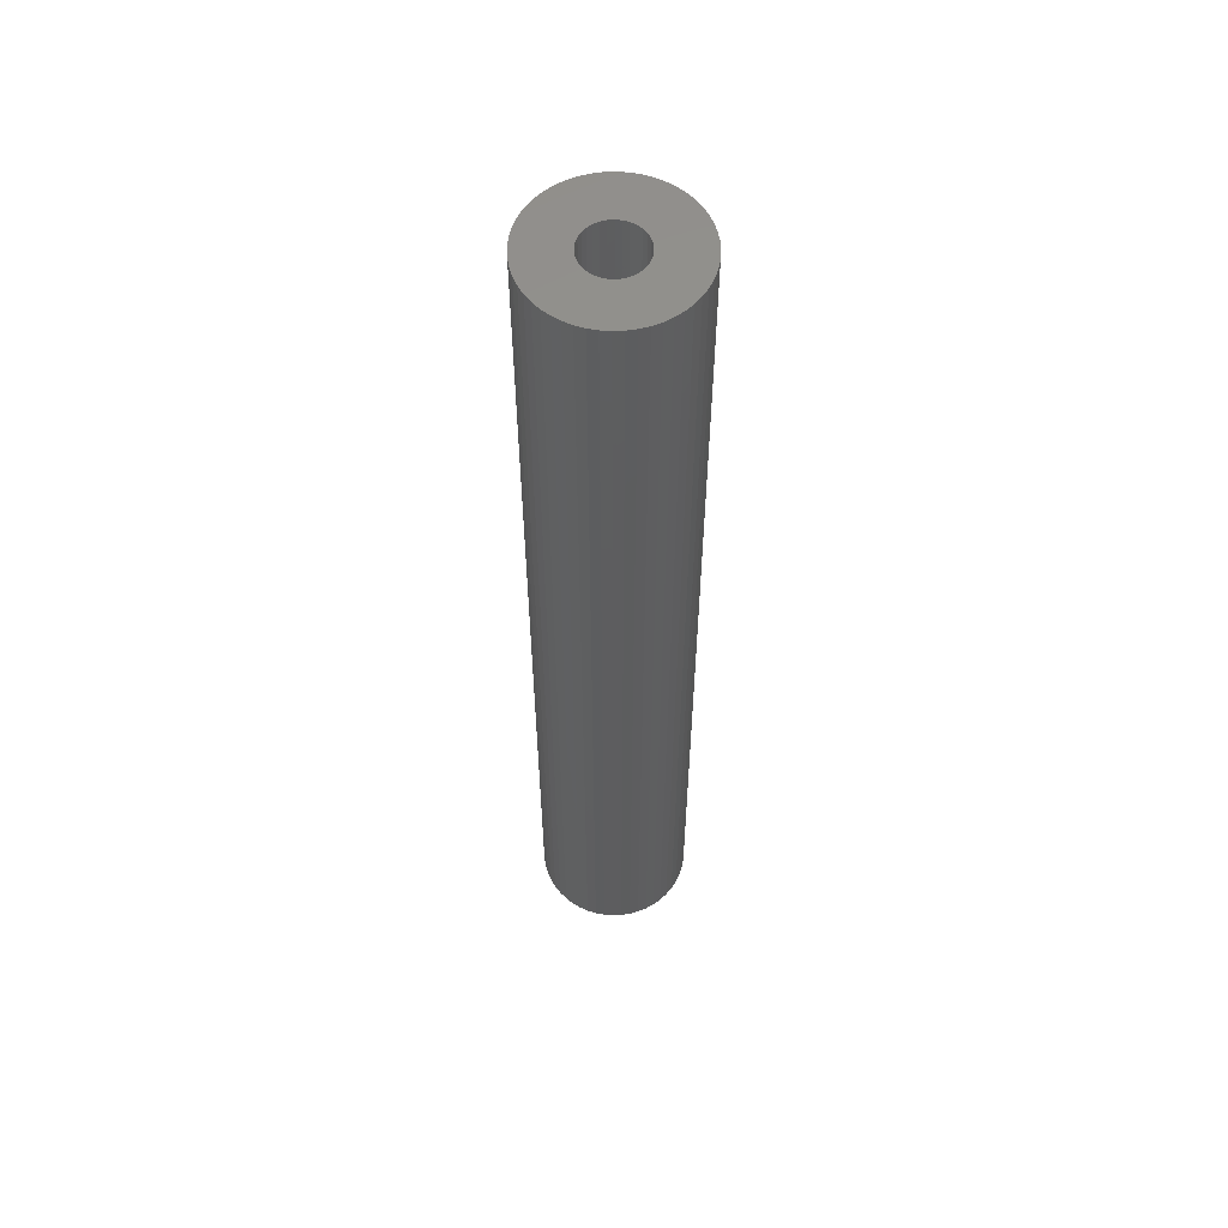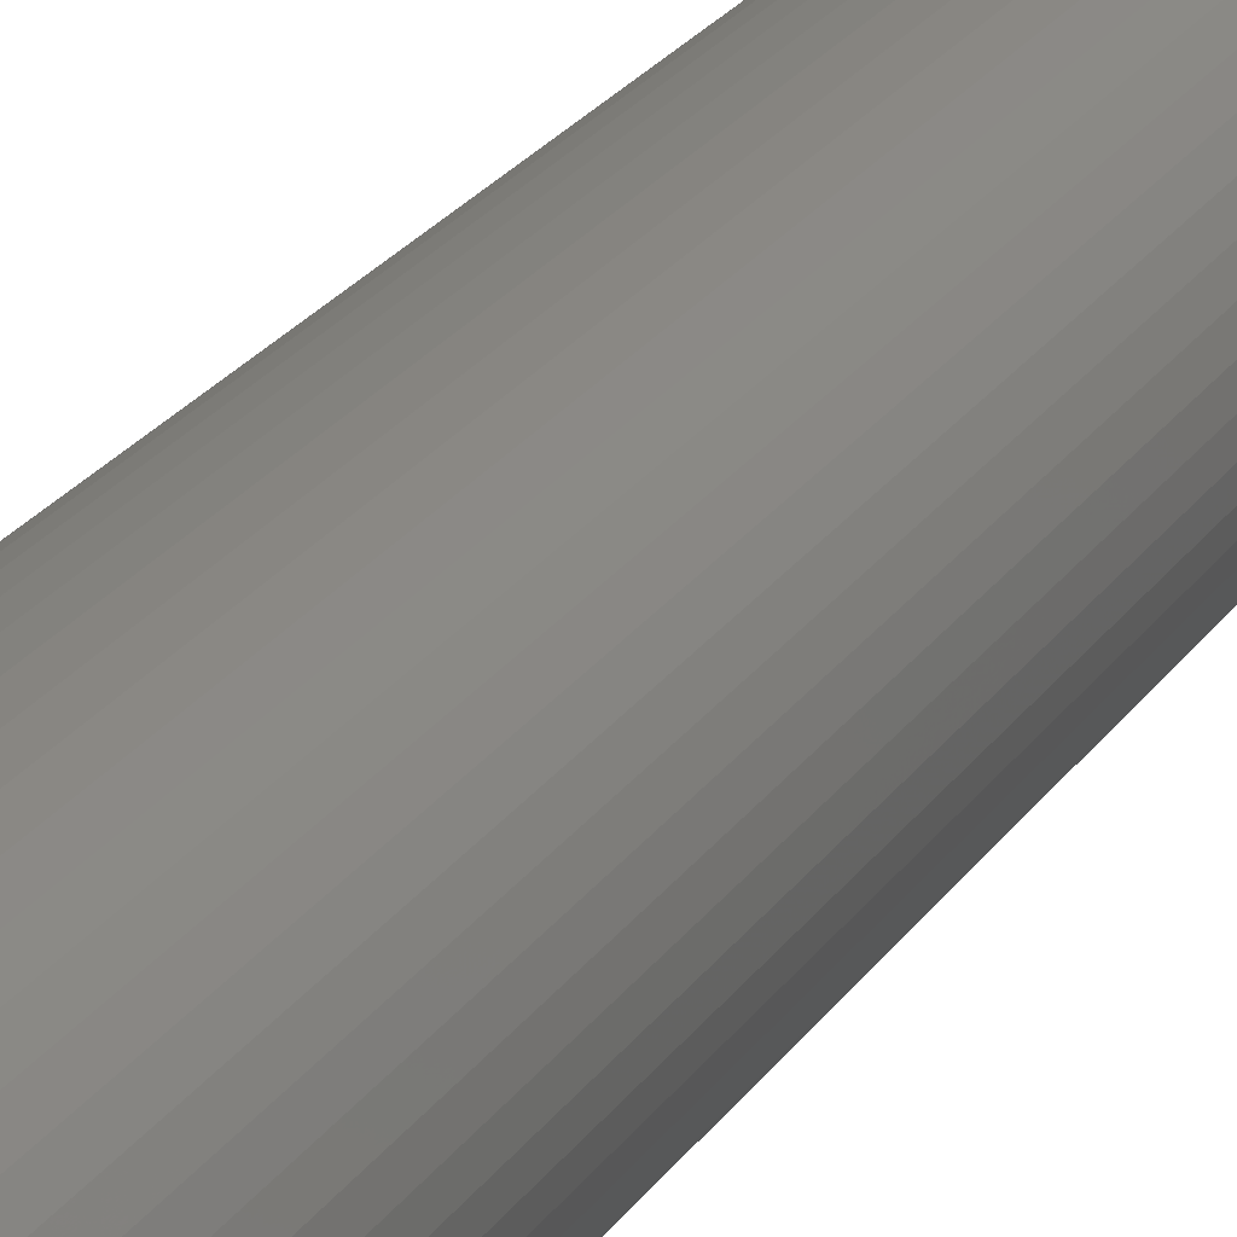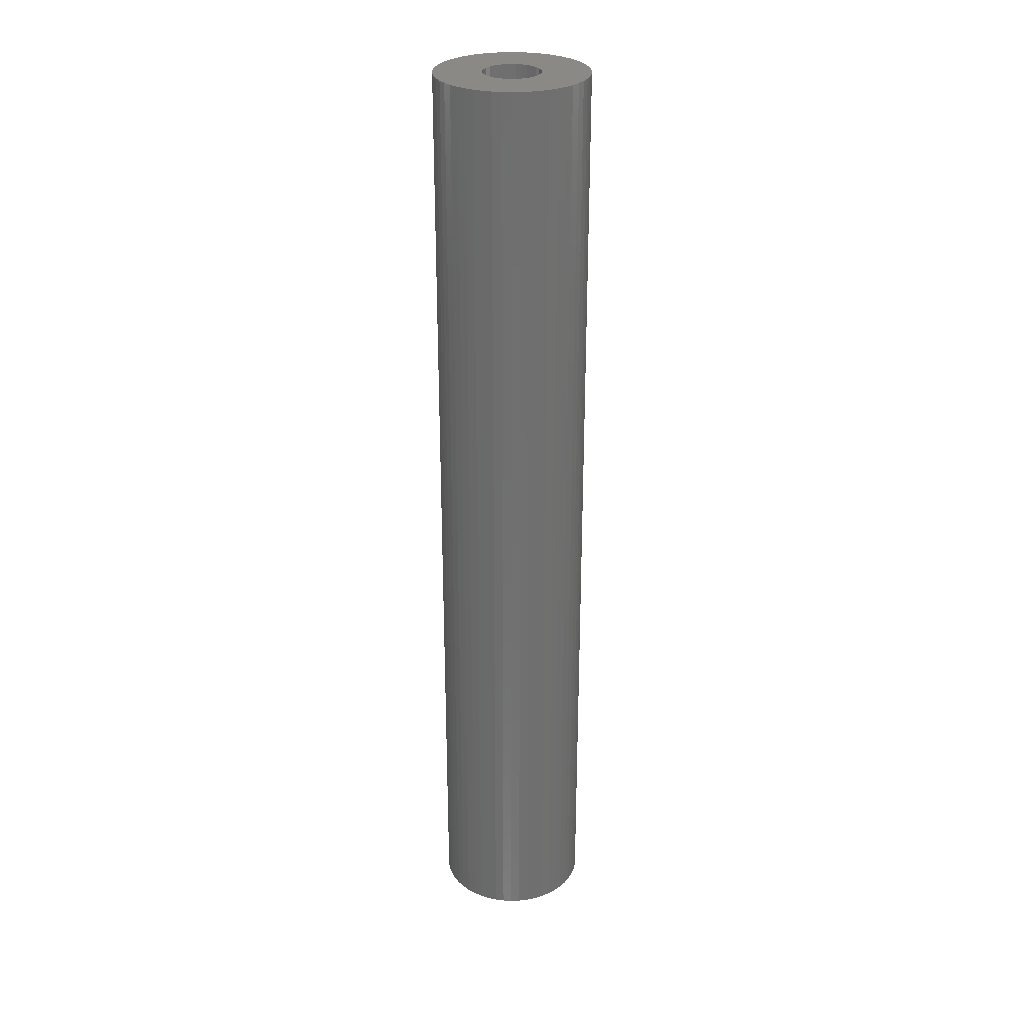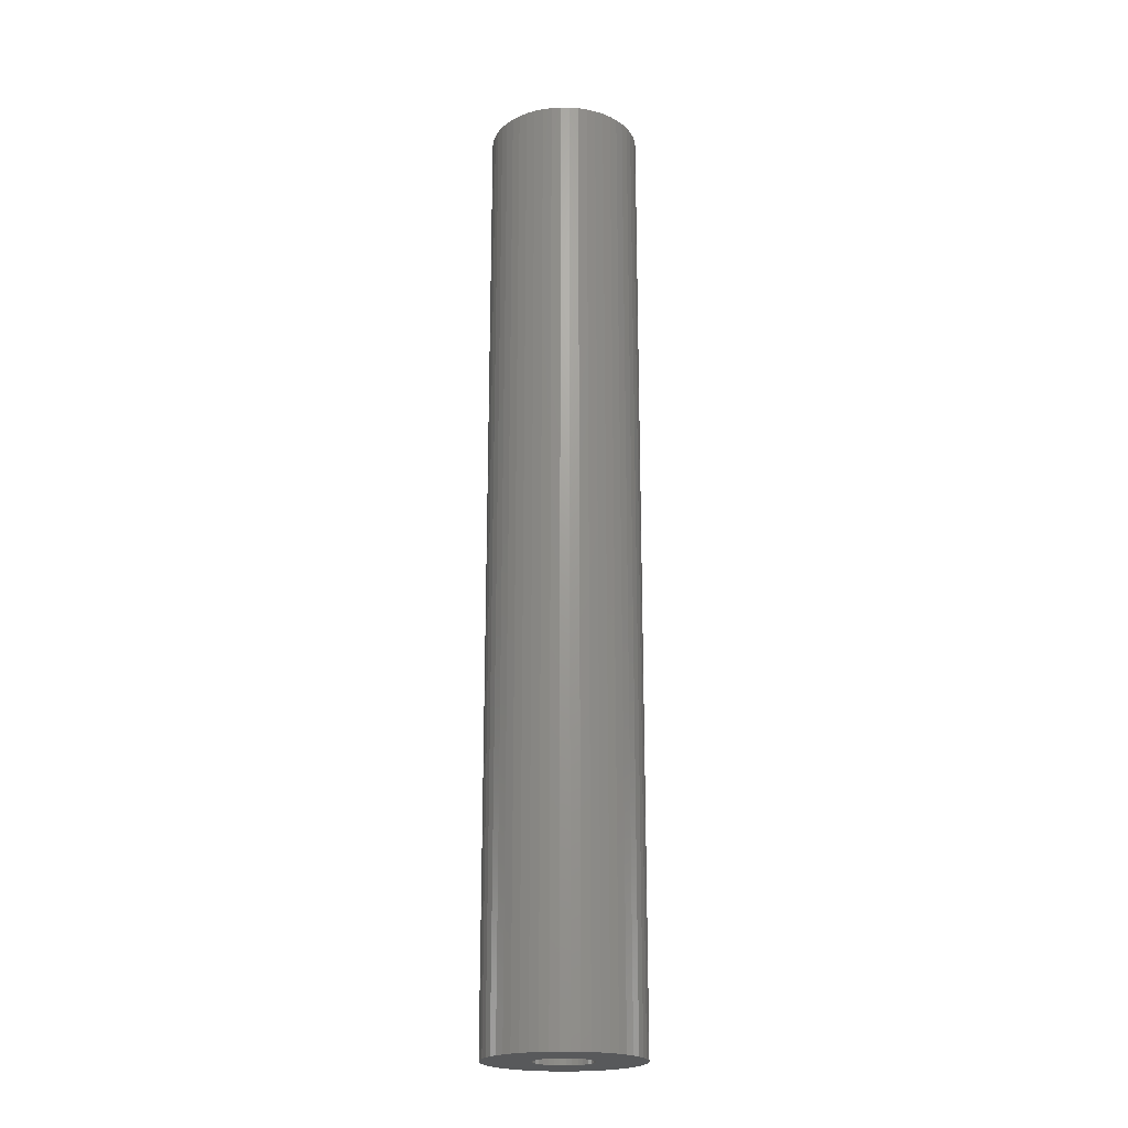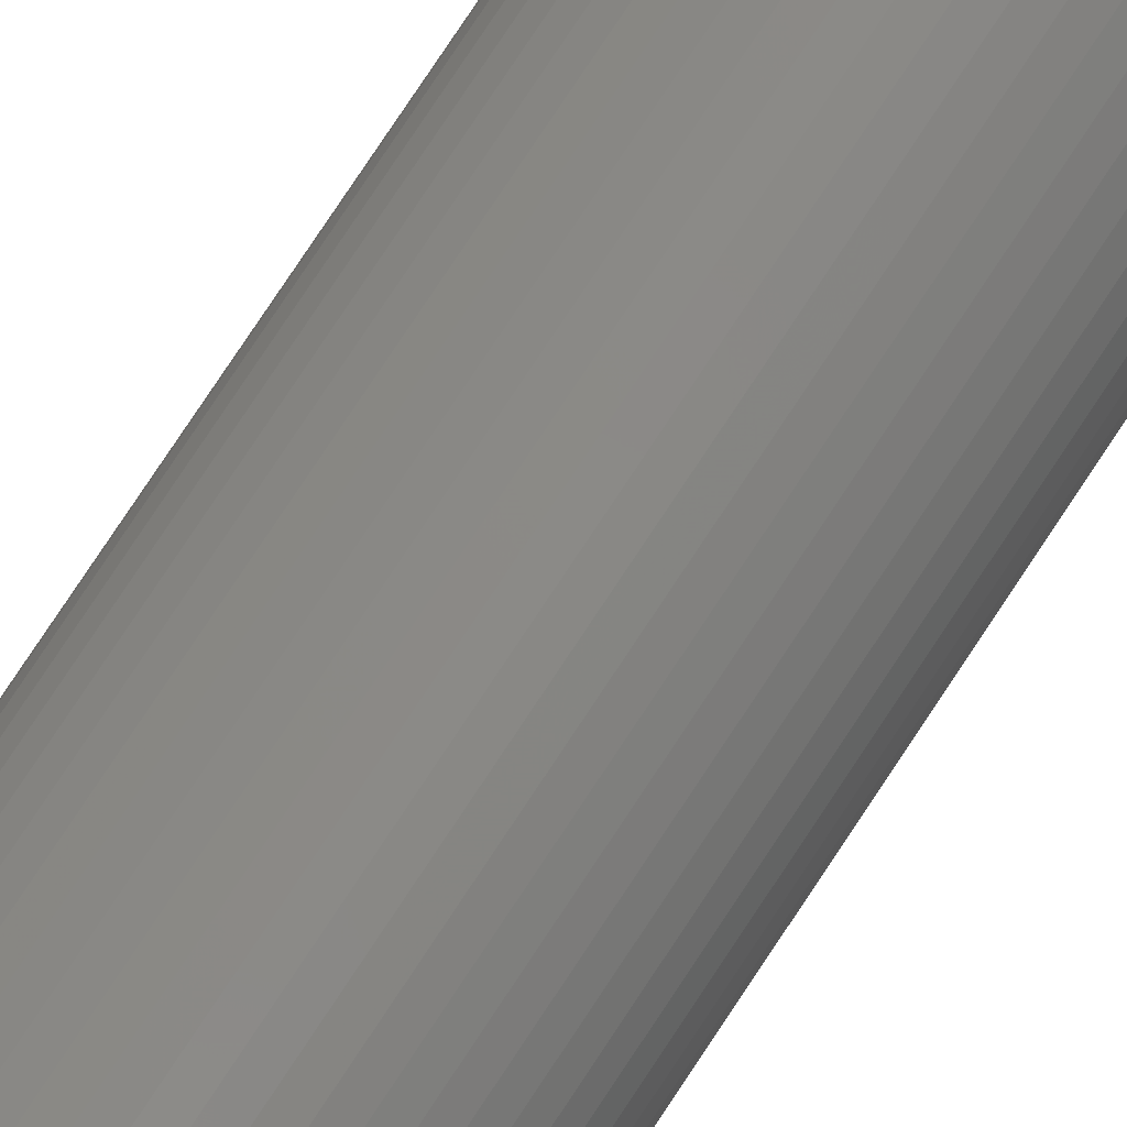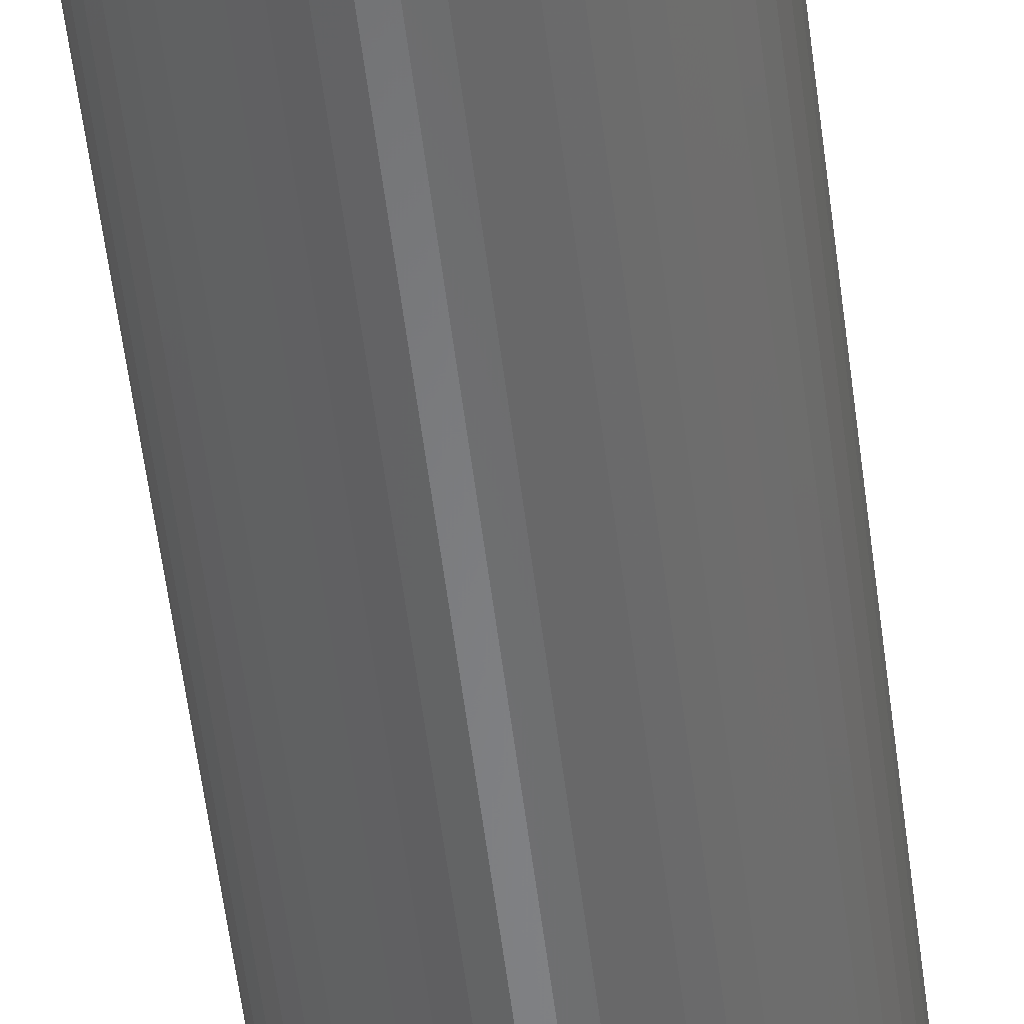
<metadata>
{"format":"stl","ext":"stl","renderer":"f3d","projection":"perspective","resolution":1024,"background":"white","views":[{"elev":57.0,"azim":91.0,"up":"+Z"},{"elev":18.7,"azim":20.6,"up":"+Y"},{"elev":28.2,"azim":7.5,"up":"+Z"},{"elev":-21.0,"azim":37.4,"up":"+Z"},{"elev":79.3,"azim":33.6,"up":"+Y"},{"elev":-53.8,"azim":-173.1,"up":"+Y"}]}
</metadata>
<code>
# stl→obj: 168 verts, 336 faces
v 1.471 -0.2926 0
v 1.386 -0.574 -50
v 1.386 -0.574 0
v 1.471 -0.2926 -50
v 1.5 0 0
v 1.5 0 -50
v 1.471 0.2926 0
v 1.471 0.2926 -50
v -3.971 -0.4821 0
v -3.971 0.4821 0
v -4 7.05e-16 0
v -3.884 -0.9573 0
v -3.884 0.9573 0
v -3.74 -1.418 0
v -3.74 1.418 0
v -3.542 -1.859 0
v -3.542 1.859 0
v -3.292 -2.272 0
v -3.292 2.272 0
v -2.994 -2.652 0
v -2.994 2.652 0
v -2.652 -2.994 0
v -2.652 2.994 0
v -2.272 -3.292 0
v -2.272 3.292 0
v -1.859 -3.542 0
v -1.859 3.542 0
v -1.418 -3.74 0
v -1.5 0 0
v -1.471 -0.2926 0
v -1.386 -0.574 0
v -0.9573 -3.884 0
v -1.247 -0.8334 0
v -1.061 -1.061 0
v -0.8334 -1.247 0
v -0.4821 -3.971 0
v -0.574 -1.386 0
v -0.2926 -1.471 0
v -7.05e-16 -4 0
v 0 -1.5 0
v 0.4821 -3.971 0
v 0.2926 -1.471 0
v 0.574 -1.386 0
v 0.9573 -3.884 0
v 0.8334 -1.247 0
v 1.061 -1.061 0
v 1.418 -3.74 0
v 1.247 -0.8334 0
v 1.859 -3.542 0
v -1.418 3.74 0
v -1.471 0.2926 0
v -1.386 0.574 0
v -0.9573 3.884 0
v -1.247 0.8334 0
v -1.061 1.061 0
v -0.8334 1.247 0
v -0.4821 3.971 0
v -0.574 1.386 0
v -0.2926 1.471 0
v 0 4 0
v 0 1.5 0
v 0.2926 1.471 0
v 0.4821 3.971 0
v 0.574 1.386 0
v 0.9573 3.884 0
v 0.8334 1.247 0
v 1.061 1.061 0
v 1.418 3.74 0
v 1.247 0.8334 0
v 1.386 0.574 0
v 1.859 3.542 0
v 2.272 -3.292 0
v 2.272 3.292 0
v 2.652 -2.994 0
v 2.652 2.994 0
v 2.994 -2.652 0
v 2.994 2.652 0
v 3.292 -2.272 0
v 3.292 2.272 0
v 3.542 -1.859 0
v 3.542 1.859 0
v 3.74 -1.418 0
v 3.74 1.418 0
v 3.884 -0.9573 0
v 3.884 0.9573 0
v 3.971 -0.4821 0
v 3.971 0.4821 0
v 4 0 0
v -1.418 3.74 -50
v -1.5 0 -50
v -1.859 3.542 -50
v -1.471 0.2926 -50
v -1.386 0.574 -50
v -0.9573 3.884 -50
v -1.247 0.8334 -50
v -1.061 1.061 -50
v -0.8334 1.247 -50
v -0.4821 3.971 -50
v -0.574 1.386 -50
v -0.2926 1.471 -50
v 0 4 -50
v 0 1.5 -50
v 0.4821 3.971 -50
v 0.2926 1.471 -50
v 0.574 1.386 -50
v 0.9573 3.884 -50
v 0.8334 1.247 -50
v 1.061 1.061 -50
v 1.418 3.74 -50
v 1.247 0.8334 -50
v 1.386 0.574 -50
v 1.859 3.542 -50
v 1.859 -3.542 -50
v 2.272 -3.292 -50
v 2.272 3.292 -50
v 2.652 -2.994 -50
v 2.652 2.994 -50
v 2.994 -2.652 -50
v 2.994 2.652 -50
v 3.292 -2.272 -50
v 3.292 2.272 -50
v 3.542 1.859 -50
v 3.542 -1.859 -50
v 3.74 -1.418 -50
v 3.74 1.418 -50
v 3.884 0.9573 -50
v 3.884 -0.9573 -50
v 3.971 -0.4821 -50
v 3.971 0.4821 -50
v 4 0 -50
v -3.971 0.4821 -50
v -3.971 -0.4821 -50
v -4 7.05e-16 -50
v -3.884 0.9573 -50
v -3.884 -0.9573 -50
v -3.74 -1.418 -50
v -3.74 1.418 -50
v -3.542 -1.859 -50
v -3.542 1.859 -50
v -3.292 2.272 -50
v -3.292 -2.272 -50
v -2.994 -2.652 -50
v -2.994 2.652 -50
v -2.652 -2.994 -50
v -2.652 2.994 -50
v -2.272 -3.292 -50
v -2.272 3.292 -50
v -1.859 -3.542 -50
v -1.418 -3.74 -50
v -1.471 -0.2926 -50
v -1.386 -0.574 -50
v -0.9573 -3.884 -50
v -1.247 -0.8334 -50
v -1.061 -1.061 -50
v -0.8334 -1.247 -50
v -0.4821 -3.971 -50
v -0.574 -1.386 -50
v -0.2926 -1.471 -50
v -7.05e-16 -4 -50
v 0 -1.5 -50
v 0.4821 -3.971 -50
v 0.2926 -1.471 -50
v 0.574 -1.386 -50
v 0.9573 -3.884 -50
v 0.8334 -1.247 -50
v 1.061 -1.061 -50
v 1.418 -3.74 -50
v 1.247 -0.8334 -50
f 1 2 3
f 2 1 4
f 5 4 1
f 4 5 6
f 7 6 5
f 6 7 8
f 9 10 11
f 10 9 12
f 10 12 13
f 13 12 14
f 13 14 15
f 15 14 16
f 15 16 17
f 17 16 18
f 17 18 19
f 19 18 20
f 19 20 21
f 21 20 22
f 21 22 23
f 23 22 24
f 23 24 25
f 25 24 26
f 25 26 27
f 27 26 28
f 27 28 29
f 29 28 30
f 30 28 31
f 31 28 32
f 31 32 33
f 33 32 34
f 34 32 35
f 35 32 36
f 35 36 37
f 37 36 38
f 38 36 39
f 38 39 40
f 40 39 41
f 40 41 42
f 42 41 43
f 43 41 44
f 43 44 45
f 45 44 46
f 46 44 47
f 46 47 48
f 48 47 3
f 3 47 1
f 1 47 49
f 1 49 5
f 29 50 27
f 50 29 51
f 50 51 52
f 50 52 53
f 53 52 54
f 53 54 55
f 53 55 56
f 53 56 57
f 57 56 58
f 57 58 59
f 57 59 60
f 60 59 61
f 60 61 62
f 60 62 63
f 63 62 64
f 63 64 65
f 65 64 66
f 65 66 67
f 65 67 68
f 68 67 69
f 68 69 70
f 68 70 7
f 68 7 71
f 71 7 5
f 71 5 49
f 71 49 72
f 71 72 73
f 73 72 74
f 73 74 75
f 75 74 76
f 75 76 77
f 77 76 78
f 77 78 79
f 79 78 80
f 79 80 81
f 81 80 82
f 81 82 83
f 83 82 84
f 83 84 85
f 85 84 86
f 85 86 87
f 87 86 88
f 89 90 91
f 90 89 92
f 92 89 93
f 93 89 94
f 93 94 95
f 95 94 96
f 96 94 97
f 97 94 98
f 97 98 99
f 99 98 100
f 100 98 101
f 100 101 102
f 102 101 103
f 102 103 104
f 104 103 105
f 105 103 106
f 105 106 107
f 107 106 108
f 108 106 109
f 108 109 110
f 110 109 111
f 111 109 8
f 8 109 112
f 8 112 6
f 6 112 113
f 113 112 114
f 114 112 115
f 114 115 116
f 116 115 117
f 116 117 118
f 118 117 119
f 118 119 120
f 120 119 121
f 120 121 122
f 120 122 123
f 123 122 124
f 124 122 125
f 124 125 126
f 124 126 127
f 127 126 128
f 128 126 129
f 128 129 130
f 131 132 133
f 132 131 134
f 132 134 135
f 135 134 136
f 136 134 137
f 136 137 138
f 138 137 139
f 138 139 140
f 138 140 141
f 141 140 142
f 142 140 143
f 142 143 144
f 144 143 145
f 144 145 146
f 146 145 147
f 146 147 148
f 148 147 91
f 148 91 149
f 149 91 90
f 149 90 150
f 149 150 151
f 149 151 152
f 152 151 153
f 152 153 154
f 152 154 155
f 152 155 156
f 156 155 157
f 156 157 158
f 156 158 159
f 159 158 160
f 159 160 161
f 161 160 162
f 161 162 163
f 161 163 164
f 164 163 165
f 164 165 166
f 164 166 167
f 167 166 168
f 167 168 2
f 167 2 4
f 167 4 113
f 113 4 6
f 13 131 10
f 131 13 134
f 15 134 13
f 134 15 137
f 27 89 91
f 89 27 50
f 17 137 15
f 137 17 139
f 19 139 17
f 139 19 140
f 21 140 19
f 140 21 143
f 23 143 21
f 143 23 145
f 23 147 145
f 147 23 25
f 25 91 147
f 91 25 27
f 50 94 89
f 94 50 53
f 53 98 94
f 98 53 57
f 68 112 109
f 112 68 71
f 57 101 98
f 101 57 60
f 60 103 101
f 103 60 63
f 63 106 103
f 106 63 65
f 65 109 106
f 109 65 68
f 71 115 112
f 115 71 73
f 117 77 119
f 77 117 75
f 119 79 121
f 79 119 77
f 73 117 115
f 117 73 75
f 121 81 122
f 81 121 79
f 126 87 129
f 87 126 85
f 122 83 125
f 83 122 81
f 125 85 126
f 85 125 83
f 129 88 130
f 88 129 87
f 130 86 128
f 86 130 88
f 128 84 127
f 84 128 86
f 127 82 124
f 82 127 84
f 120 76 118
f 76 120 78
f 124 80 123
f 80 124 82
f 123 78 120
f 78 123 80
f 76 116 118
f 116 76 74
f 72 113 114
f 113 72 49
f 49 167 113
f 167 49 47
f 47 164 167
f 164 47 44
f 74 114 116
f 114 74 72
f 41 159 161
f 159 41 39
f 39 156 159
f 156 39 36
f 44 161 164
f 161 44 41
f 36 152 156
f 152 36 32
f 32 149 152
f 149 32 28
f 28 148 149
f 148 28 26
f 18 142 20
f 142 18 141
f 26 146 148
f 146 26 24
f 24 144 146
f 144 24 22
f 20 144 22
f 144 20 142
f 9 135 12
f 135 9 132
f 16 141 18
f 141 16 138
f 11 132 9
f 132 11 133
f 14 138 16
f 138 14 136
f 12 136 14
f 136 12 135
f 10 133 11
f 133 10 131
f 70 8 7
f 8 70 111
f 69 111 70
f 111 69 110
f 67 110 69
f 110 67 108
f 67 107 108
f 107 67 66
f 66 105 107
f 105 66 64
f 64 104 105
f 104 64 62
f 62 102 104
f 102 62 61
f 61 100 102
f 100 61 59
f 59 99 100
f 99 59 58
f 58 97 99
f 97 58 56
f 56 96 97
f 96 56 55
f 96 54 95
f 54 96 55
f 95 52 93
f 52 95 54
f 93 51 92
f 51 93 52
f 92 29 90
f 29 92 51
f 90 30 150
f 30 90 29
f 150 31 151
f 31 150 30
f 151 33 153
f 33 151 31
f 153 34 154
f 34 153 33
f 34 155 154
f 155 34 35
f 35 157 155
f 157 35 37
f 37 158 157
f 158 37 38
f 38 160 158
f 160 38 40
f 40 162 160
f 162 40 42
f 42 163 162
f 163 42 43
f 43 165 163
f 165 43 45
f 45 166 165
f 166 45 46
f 48 166 46
f 166 48 168
f 3 168 48
f 168 3 2

</code>
